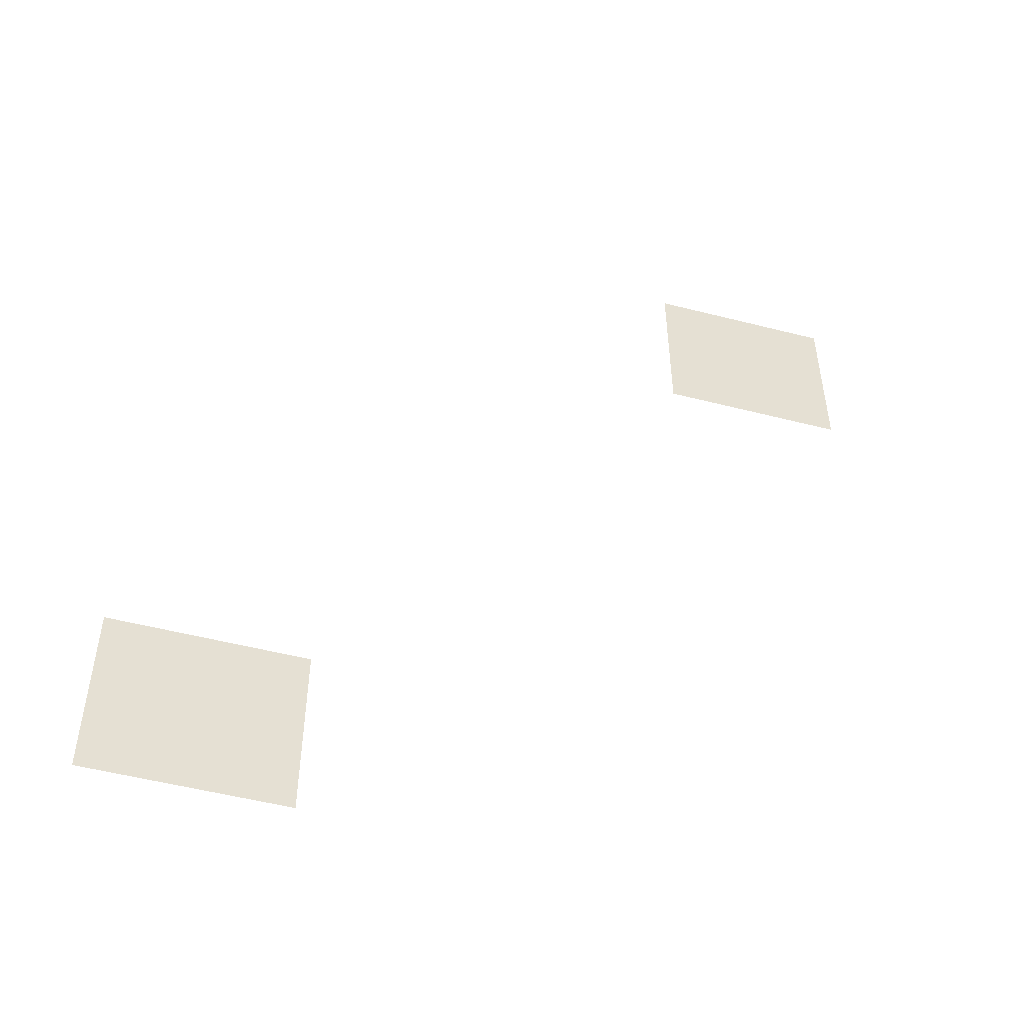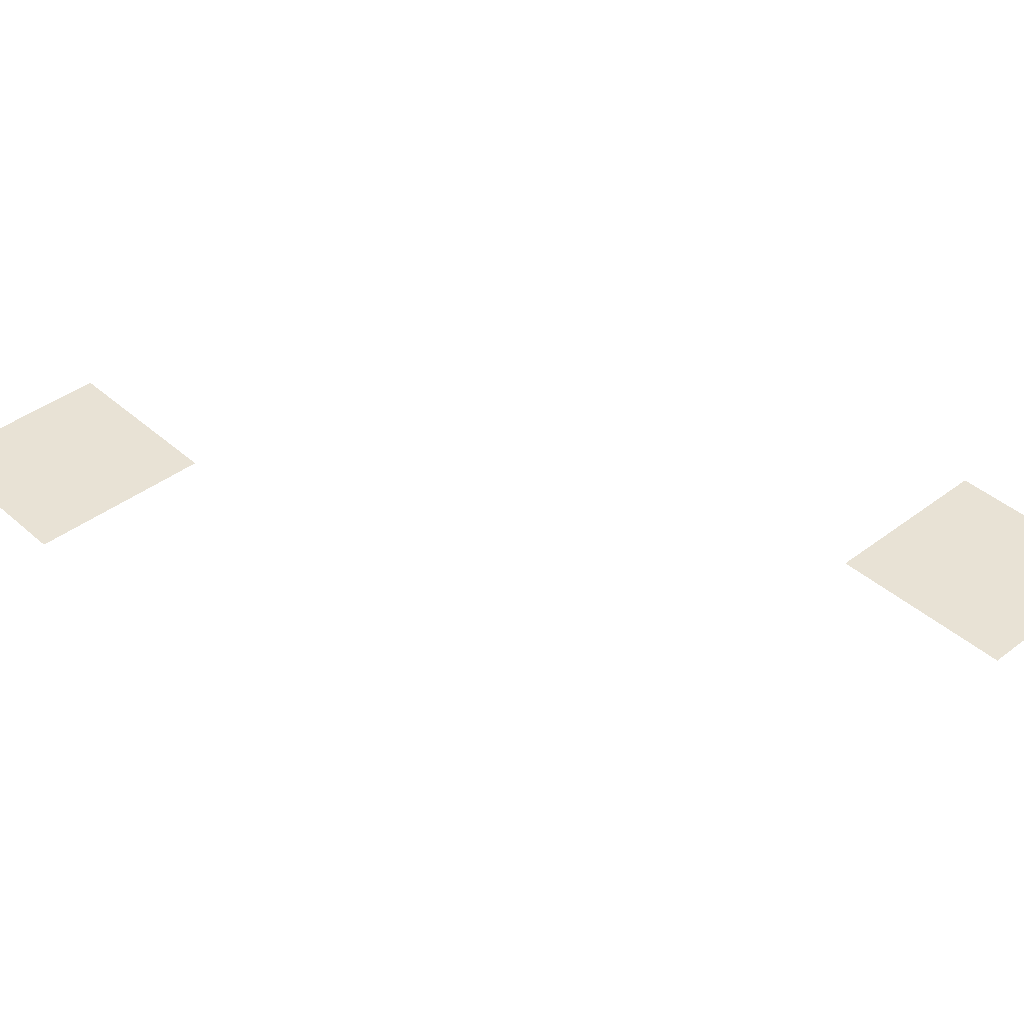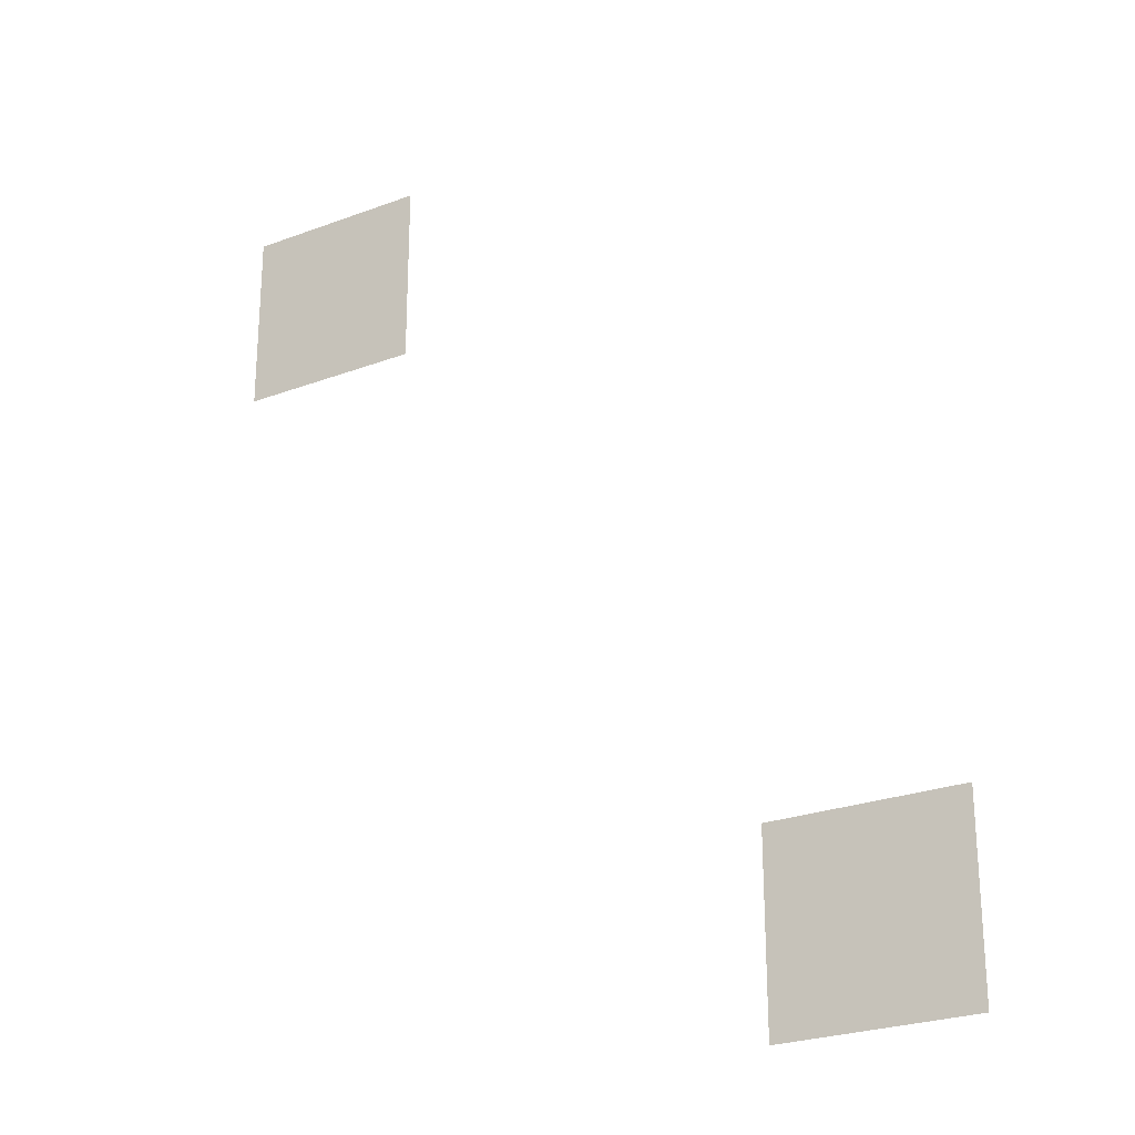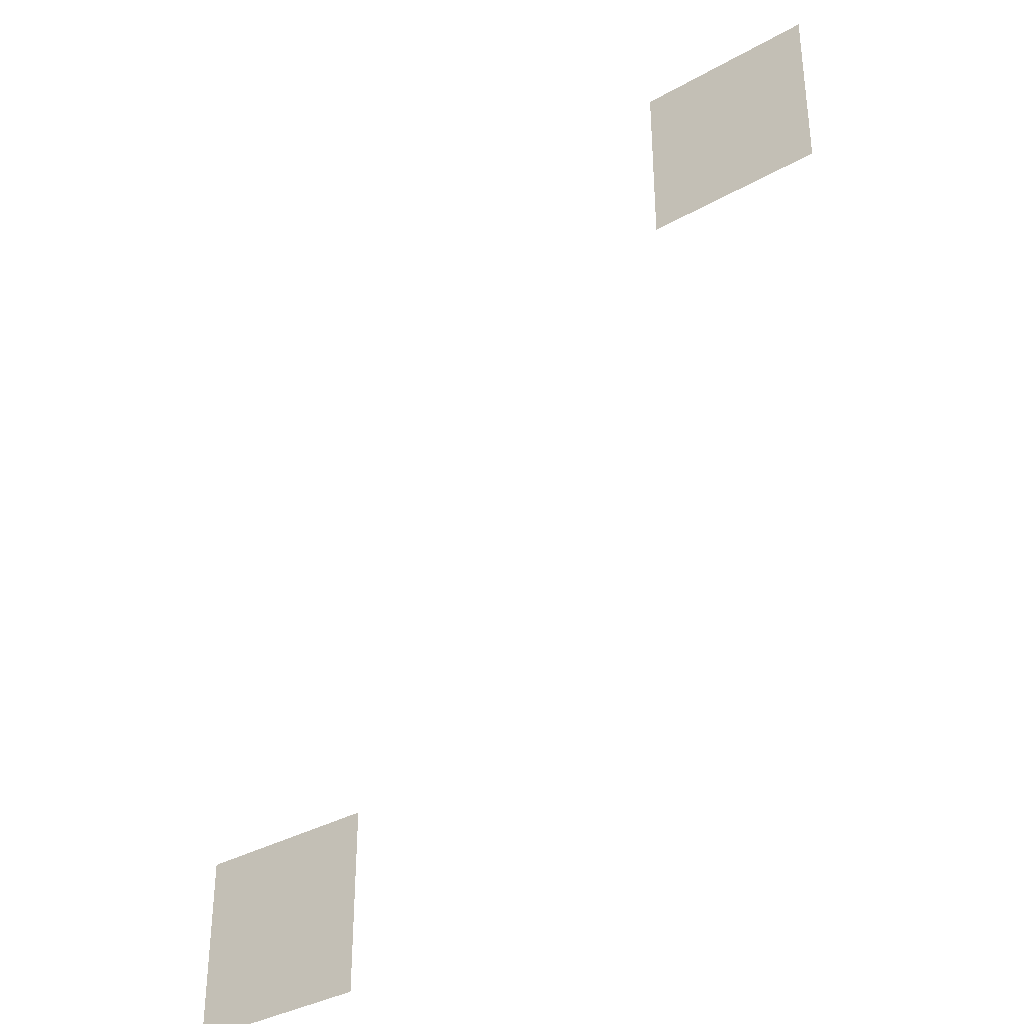
<metadata>
{"format":"obj","ext":"obj","renderer":"f3d","projection":"perspective","resolution":1024,"background":"white","views":[{"elev":-52.3,"azim":164.6,"up":"+Y"},{"elev":40.6,"azim":137.0,"up":"+Z"},{"elev":-25.6,"azim":30.9,"up":"+Y"},{"elev":-35.6,"azim":-143.3,"up":"+Y"}]}
</metadata>
<code>
v -4 -6 0
v -5 -6 0
v -5 -5 0
v -4 -5 0
v -1 -10 0
v -2 -10 0
v -2 -9 0
v -1 -9 0
g Bosque_mesh_0025
f 1 2 3 4
f 5 6 7 8

</code>
